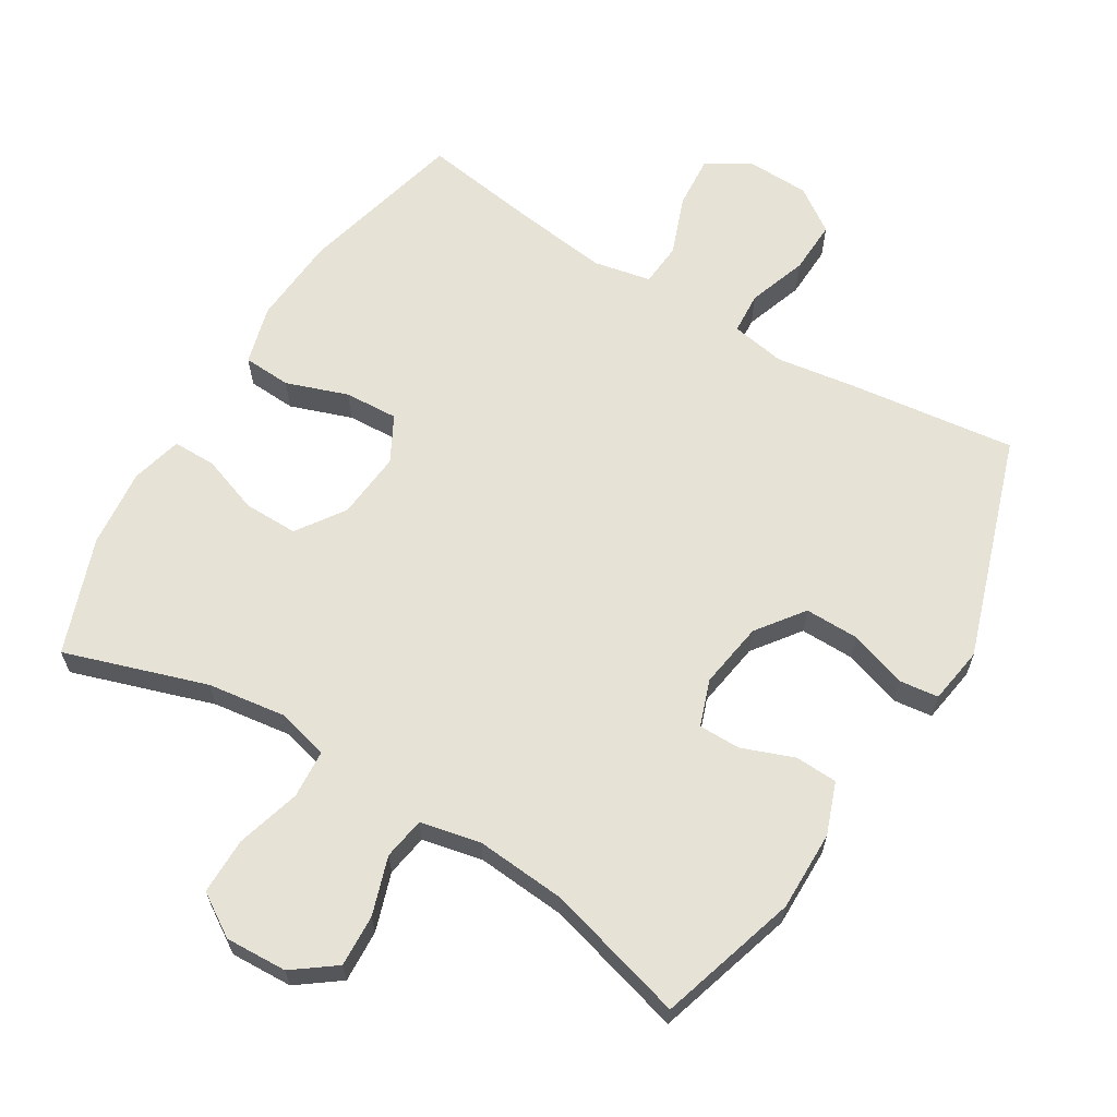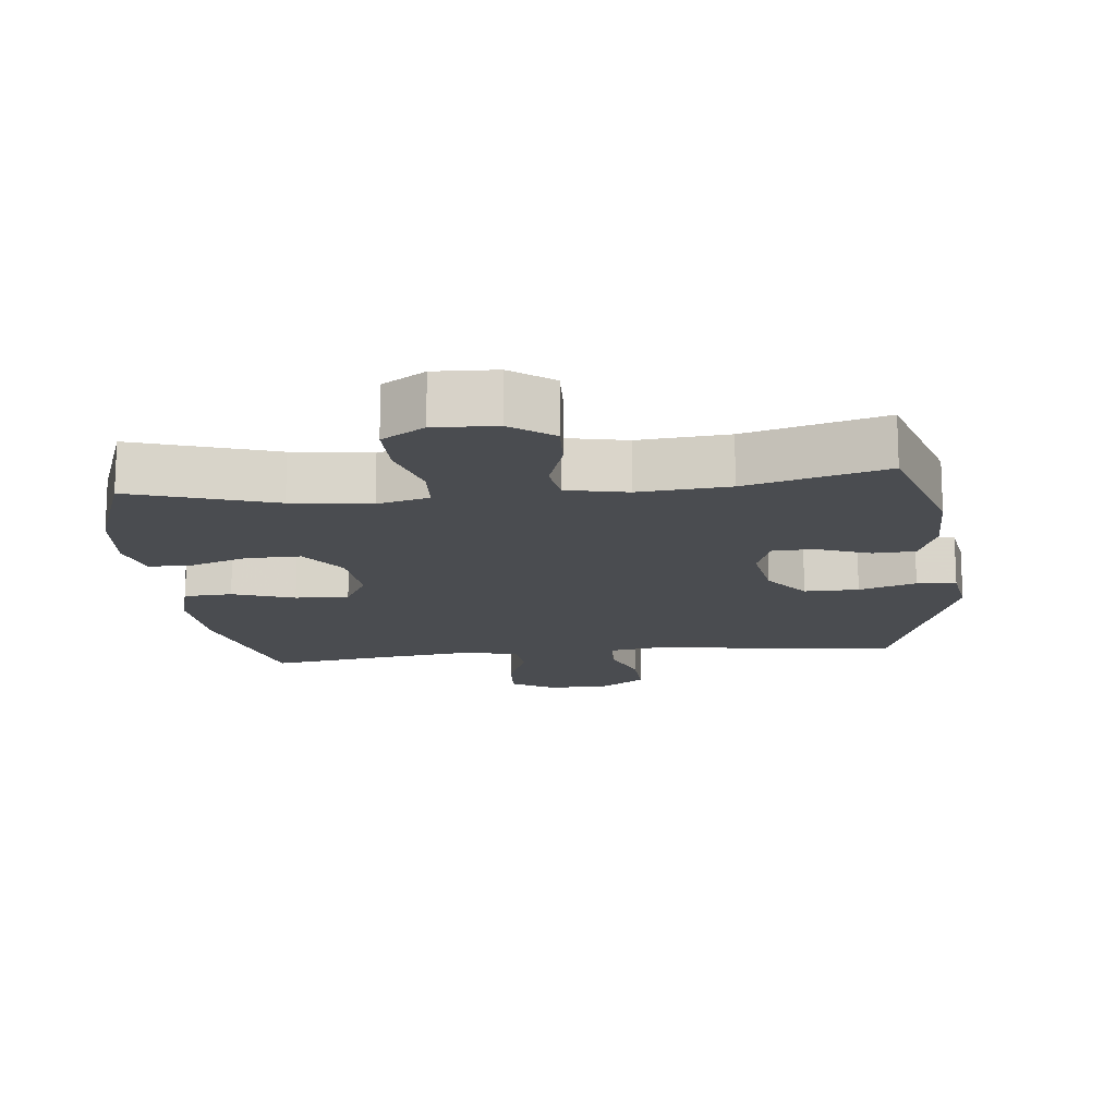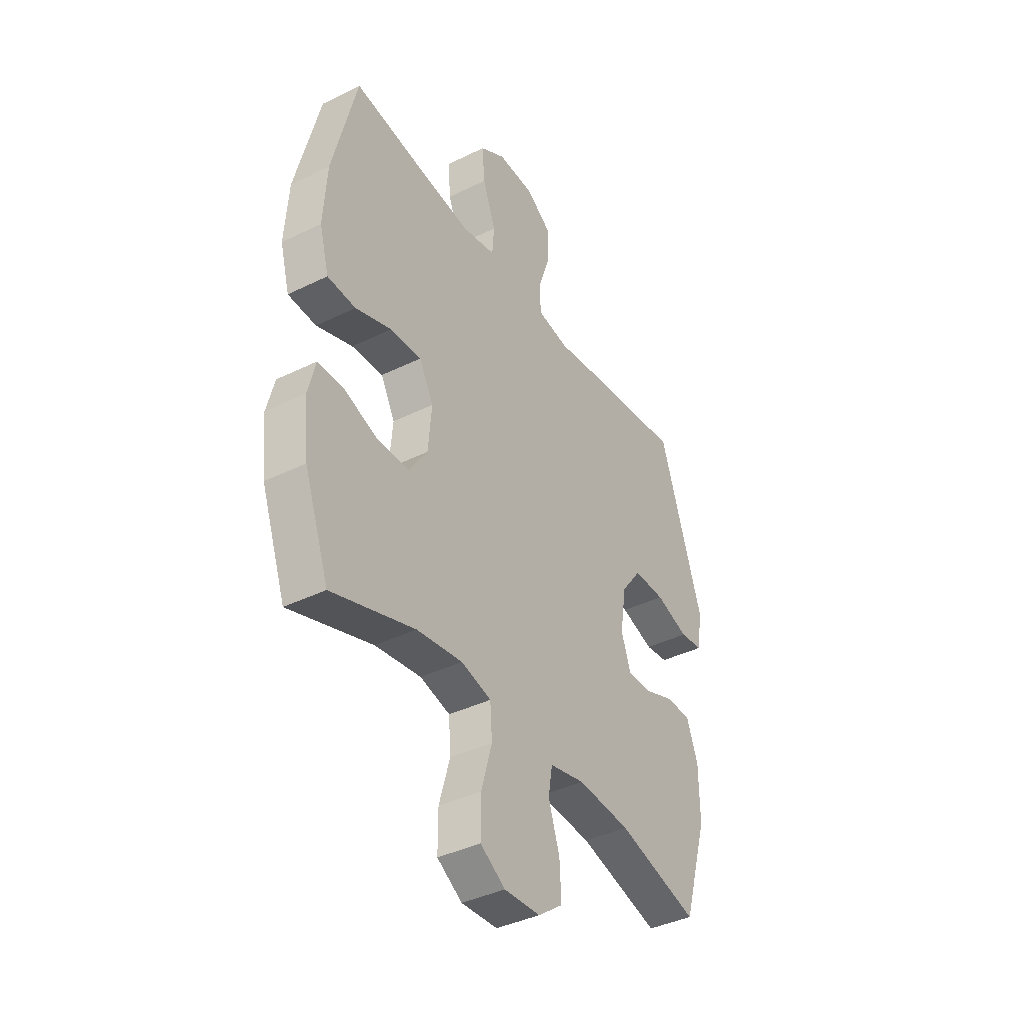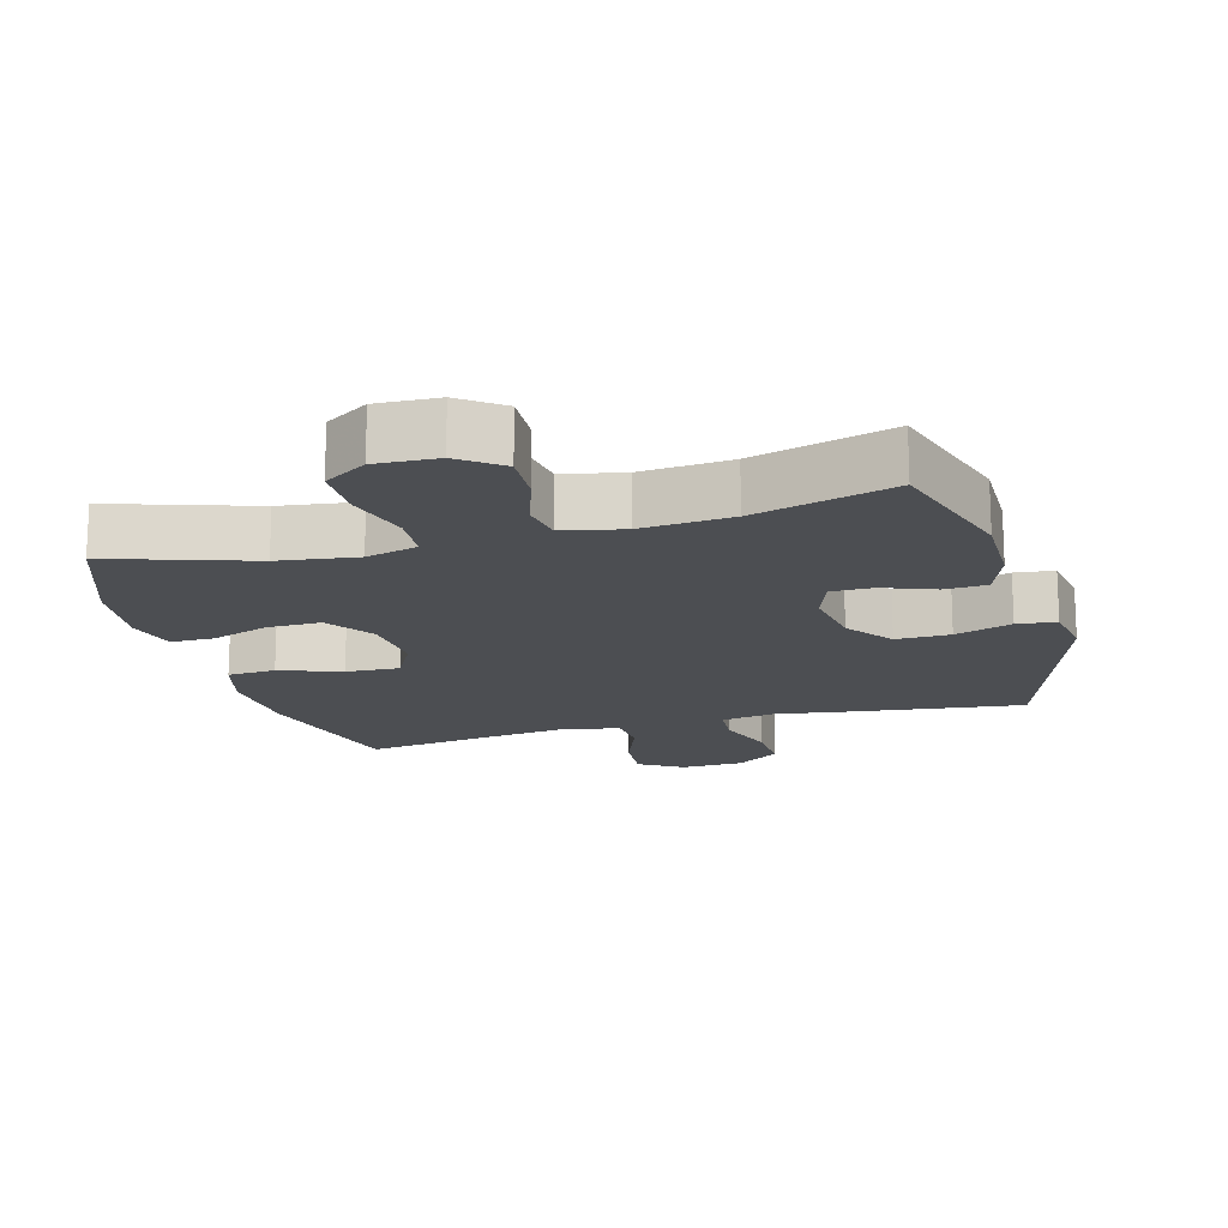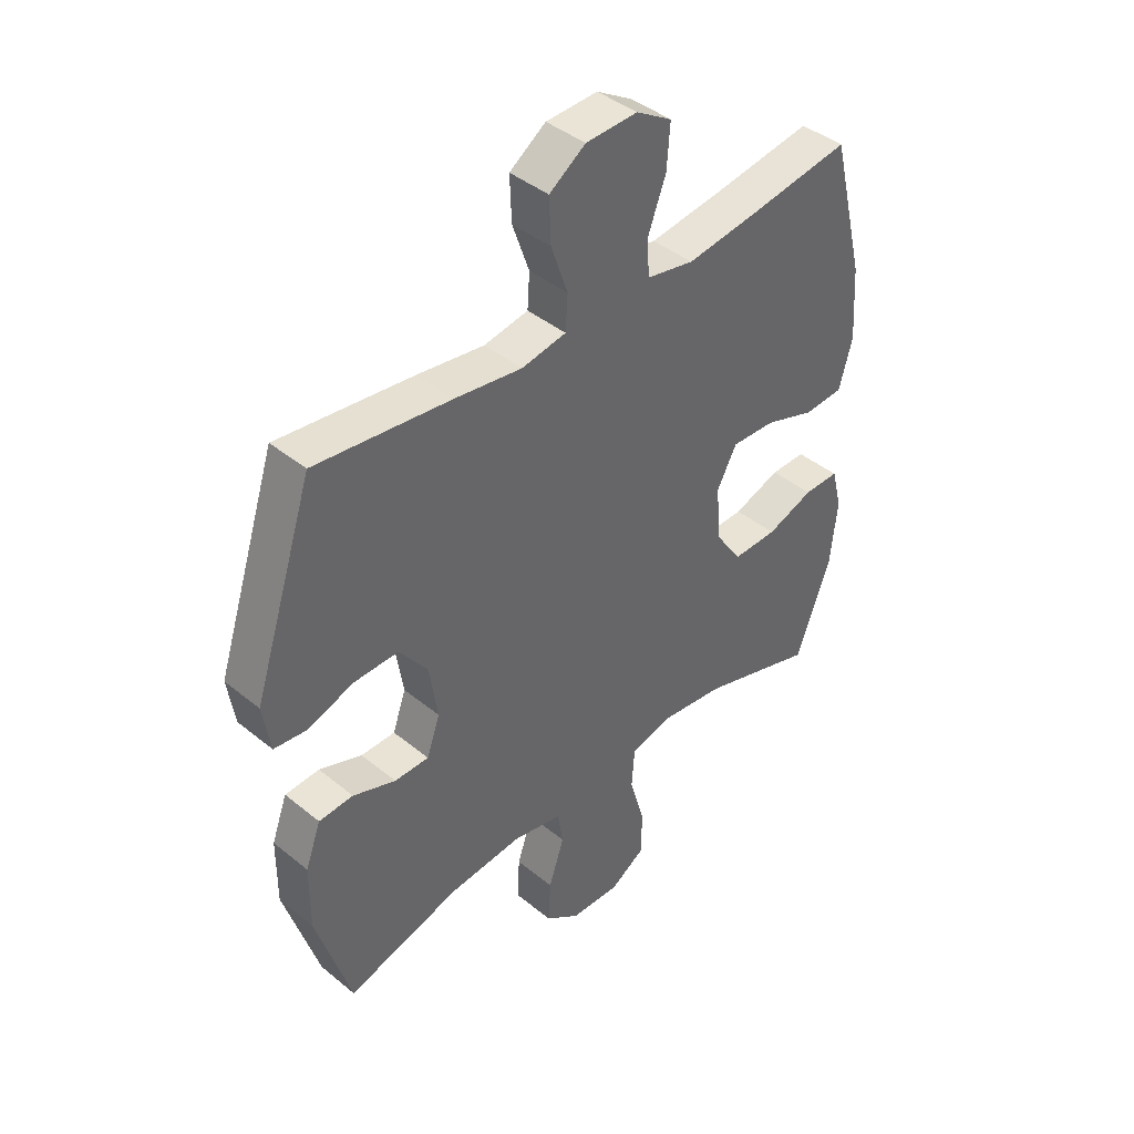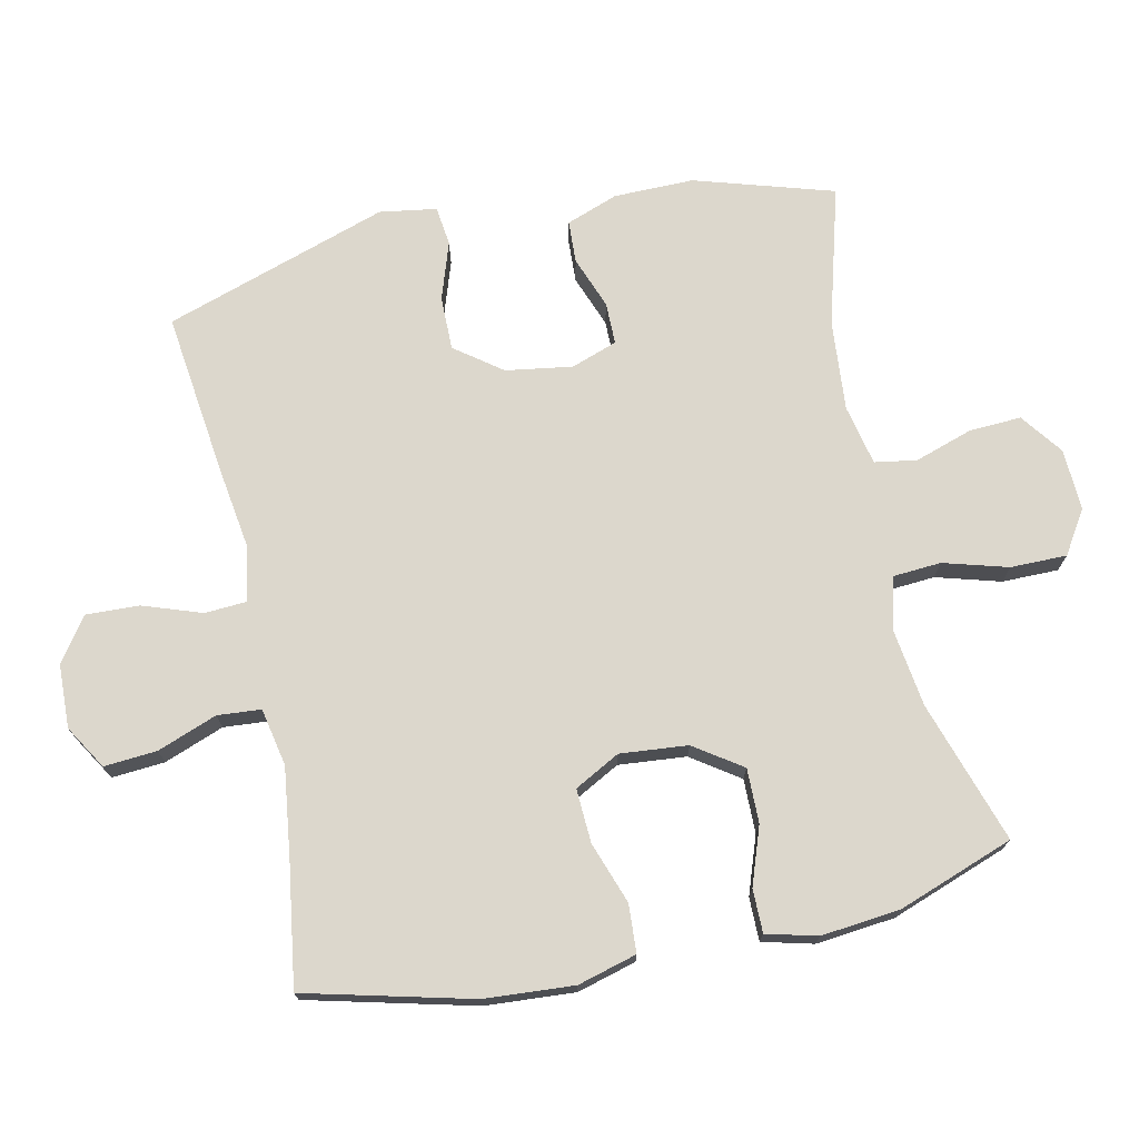
<metadata>
{"format":"obj","ext":"obj","renderer":"f3d","projection":"perspective","resolution":1024,"background":"white","views":[{"elev":63.7,"azim":-148.7,"up":"+Y"},{"elev":-15.1,"azim":-173.7,"up":"+Y"},{"elev":-39.4,"azim":121.5,"up":"+Z"},{"elev":-16.6,"azim":-164.4,"up":"+Y"},{"elev":42.0,"azim":-45.6,"up":"+Z"},{"elev":72.8,"azim":77.9,"up":"+Y"}]}
</metadata>
<code>
v 0.5 0.07 0.5
v 0.561 0.07 0.255
v 0.57 0.07 0.123
v 0.546 0.07 0.036
v 0.475 0.07 0.032
v 0.384 0.07 0.064
v 0.305 0.07 0.068
v 0.269 0.07 0.001
v 0.278 0.07 -0.099
v 0.326 0.07 -0.169
v 0.406 0.07 -0.168
v 0.491 0.07 -0.138
v 0.555 0.07 -0.138
v 0.574 0.07 -0.213
v 0.562 0.07 -0.329
v 0.5 0.07 -0.5
v 0.291 0.07 -0.432
v 0.175 0.07 -0.416
v 0.099 0.07 -0.436
v 0.094 0.07 -0.507
v 0.121 0.07 -0.602
v 0.121 0.07 -0.685
v 0.058 0.07 -0.725
v -0.033 0.07 -0.721
v -0.095 0.07 -0.675
v -0.091 0.07 -0.598
v -0.063 0.07 -0.513
v -0.073 0.07 -0.451
v -0.162 0.07 -0.432
v -0.295 0.07 -0.443
v -0.5 0.07 -0.5
v -0.562 0.07 -0.295
v -0.561 0.07 -0.177
v -0.533 0.07 -0.101
v -0.471 0.07 -0.098
v -0.394 0.07 -0.127
v -0.332 0.07 -0.127
v -0.308 0.07 -0.059
v -0.323 0.07 0.039
v -0.374 0.07 0.108
v -0.454 0.07 0.107
v -0.538 0.07 0.079
v -0.596 0.07 0.086
v -0.609 0.07 0.17
v -0.5 0.07 0.5
v -0.258 0.07 0.47
v -0.136 0.07 0.452
v -0.056 0.07 0.466
v -0.052 0.07 0.528
v -0.082 0.07 0.615
v -0.085 0.07 0.694
v -0.02 0.07 0.739
v 0.073 0.07 0.742
v 0.137 0.07 0.703
v 0.131 0.07 0.625
v 0.098 0.07 0.537
v 0.103 0.07 0.473
v 0.188 0.07 0.456
v 0.319 0.07 0.473
v 0.5 0 0.5
v 0.561 0 0.255
v 0.57 0 0.123
v 0.546 0 0.036
v 0.475 0 0.032
v 0.384 0 0.064
v 0.305 0 0.068
v 0.269 0 0.001
v 0.278 0 -0.099
v 0.326 0 -0.169
v 0.406 0 -0.168
v 0.491 0 -0.138
v 0.555 0 -0.138
v 0.574 0 -0.213
v 0.562 0 -0.329
v 0.5 0 -0.5
v 0.291 0 -0.432
v 0.175 0 -0.416
v 0.099 0 -0.436
v 0.094 0 -0.507
v 0.121 0 -0.602
v 0.121 0 -0.685
v 0.058 0 -0.725
v -0.033 0 -0.721
v -0.095 0 -0.675
v -0.091 0 -0.598
v -0.063 0 -0.513
v -0.073 0 -0.451
v -0.162 0 -0.432
v -0.295 0 -0.443
v -0.5 0 -0.5
v -0.562 0 -0.295
v -0.561 0 -0.177
v -0.533 0 -0.101
v -0.471 0 -0.098
v -0.394 0 -0.127
v -0.332 0 -0.127
v -0.308 0 -0.059
v -0.323 0 0.039
v -0.374 0 0.108
v -0.454 0 0.107
v -0.538 0 0.079
v -0.596 0 0.086
v -0.609 0 0.17
v -0.5 0 0.5
v -0.258 0 0.47
v -0.136 0 0.452
v -0.056 0 0.466
v -0.052 0 0.528
v -0.082 0 0.615
v -0.085 0 0.694
v -0.02 0 0.739
v 0.073 0 0.742
v 0.137 0 0.703
v 0.131 0 0.625
v 0.098 0 0.537
v 0.103 0 0.473
v 0.188 0 0.456
v 0.319 0 0.473
f 53 54 55 56
f 53 56 57
f 52 53 57
f 49 50 51 52
f 48 49 52 57
f 47 48 57 58
f 45 46 47
f 44 45 47
f 41 42 43 44
f 40 41 44 47
f 39 40 47 58
f 33 34 35 36
f 33 36 37
f 30 31 32 33
f 29 30 33 37
f 28 29 37 38
f 24 25 26 27
f 22 23 24 27
f 20 21 22 27
f 19 20 27 28
f 18 19 28 38
f 14 15 16 17
f 11 12 13 14
f 10 11 14 17
f 9 10 17 18
f 3 4 5 6
f 3 6 7
f 59 1 2 3
f 59 3 7
f 58 59 7 8
f 18 38 39 58
f 8 9 18 58
f 115 114 113 112
f 116 115 112
f 116 112 111
f 111 110 109 108
f 116 111 108 107
f 117 116 107 106
f 106 105 104
f 106 104 103
f 103 102 101 100
f 106 103 100 99
f 117 106 99 98
f 95 94 93 92
f 96 95 92
f 92 91 90 89
f 96 92 89 88
f 97 96 88 87
f 86 85 84 83
f 86 83 82 81
f 86 81 80 79
f 87 86 79 78
f 97 87 78 77
f 76 75 74 73
f 73 72 71 70
f 76 73 70 69
f 77 76 69 68
f 65 64 63 62
f 66 65 62
f 62 61 60 118
f 66 62 118
f 67 66 118 117
f 117 98 97 77
f 117 77 68 67
f 1 60 61 2
f 2 61 62 3
f 3 62 63 4
f 4 63 64 5
f 5 64 65 6
f 6 65 66 7
f 7 66 67 8
f 8 67 68 9
f 9 68 69 10
f 10 69 70 11
f 11 70 71 12
f 12 71 72 13
f 13 72 73 14
f 14 73 74 15
f 15 74 75 16
f 16 75 76 17
f 17 76 77 18
f 18 77 78 19
f 19 78 79 20
f 20 79 80 21
f 21 80 81 22
f 22 81 82 23
f 23 82 83 24
f 24 83 84 25
f 25 84 85 26
f 26 85 86 27
f 27 86 87 28
f 28 87 88 29
f 29 88 89 30
f 30 89 90 31
f 31 90 91 32
f 32 91 92 33
f 33 92 93 34
f 34 93 94 35
f 35 94 95 36
f 36 95 96 37
f 37 96 97 38
f 38 97 98 39
f 39 98 99 40
f 40 99 100 41
f 41 100 101 42
f 42 101 102 43
f 43 102 103 44
f 44 103 104 45
f 45 104 105 46
f 46 105 106 47
f 47 106 107 48
f 48 107 108 49
f 49 108 109 50
f 50 109 110 51
f 51 110 111 52
f 52 111 112 53
f 53 112 113 54
f 54 113 114 55
f 55 114 115 56
f 56 115 116 57
f 57 116 117 58
f 58 117 118 59
f 59 118 60 1

</code>
